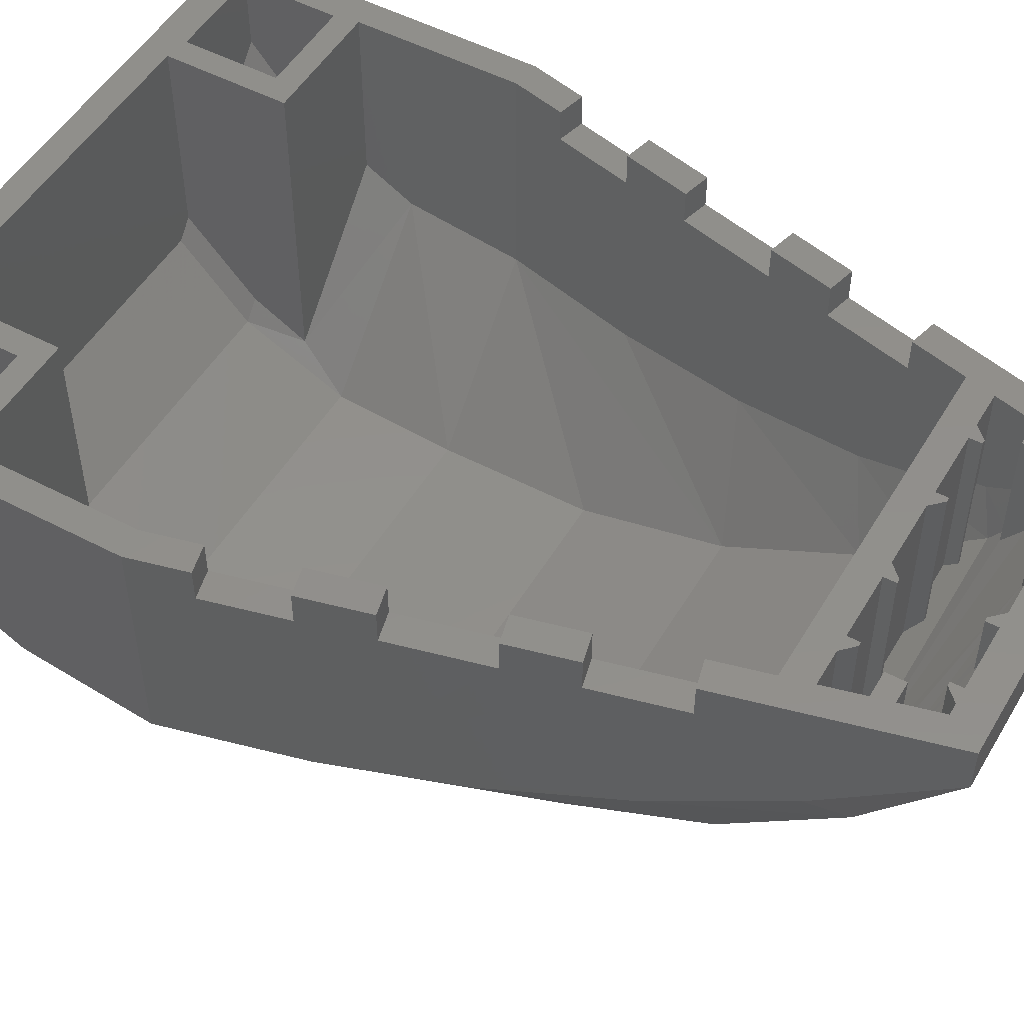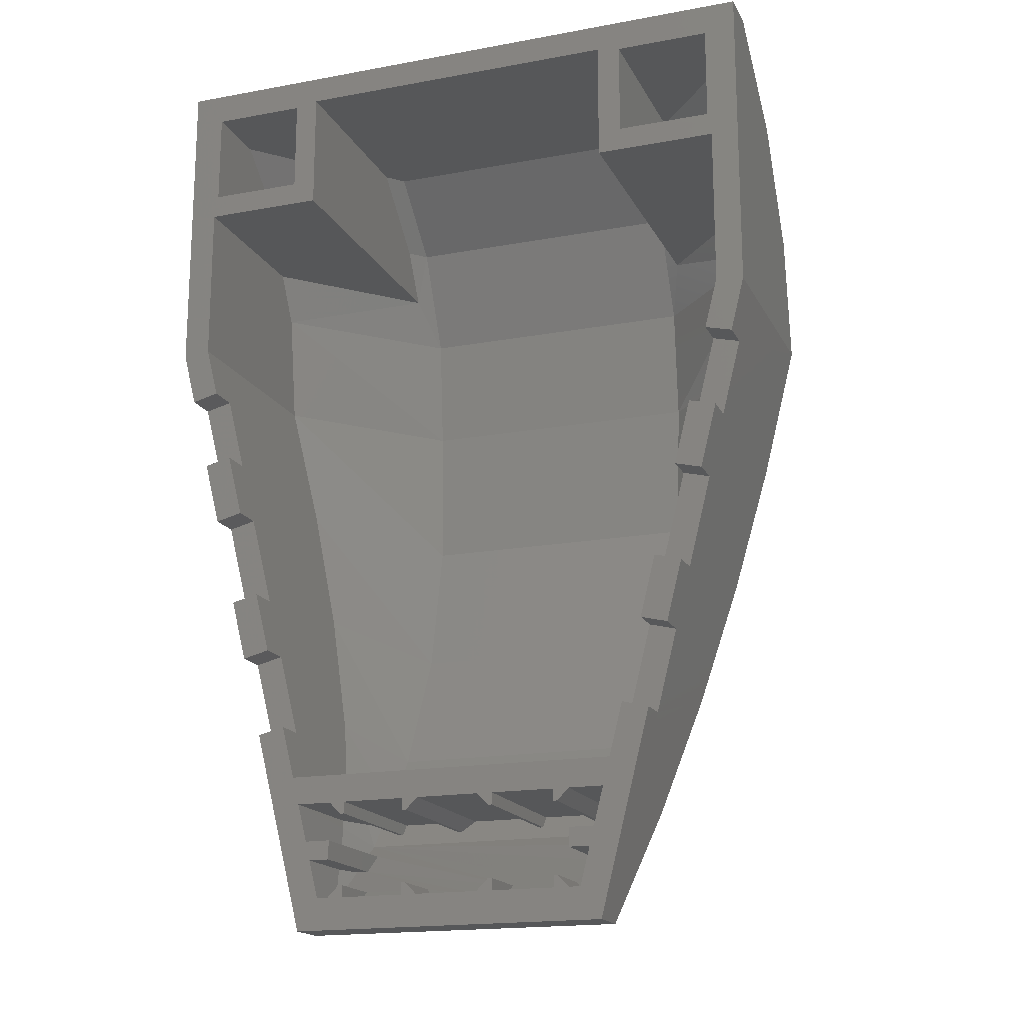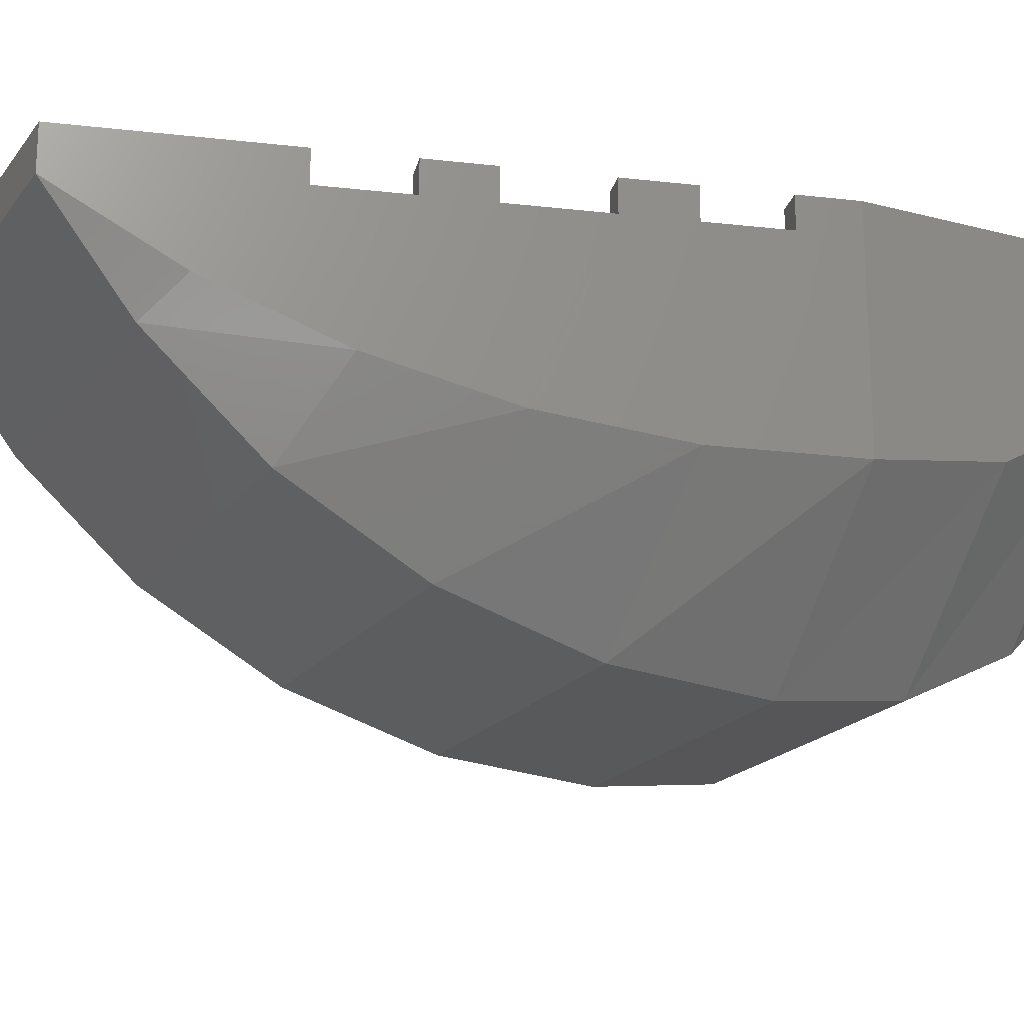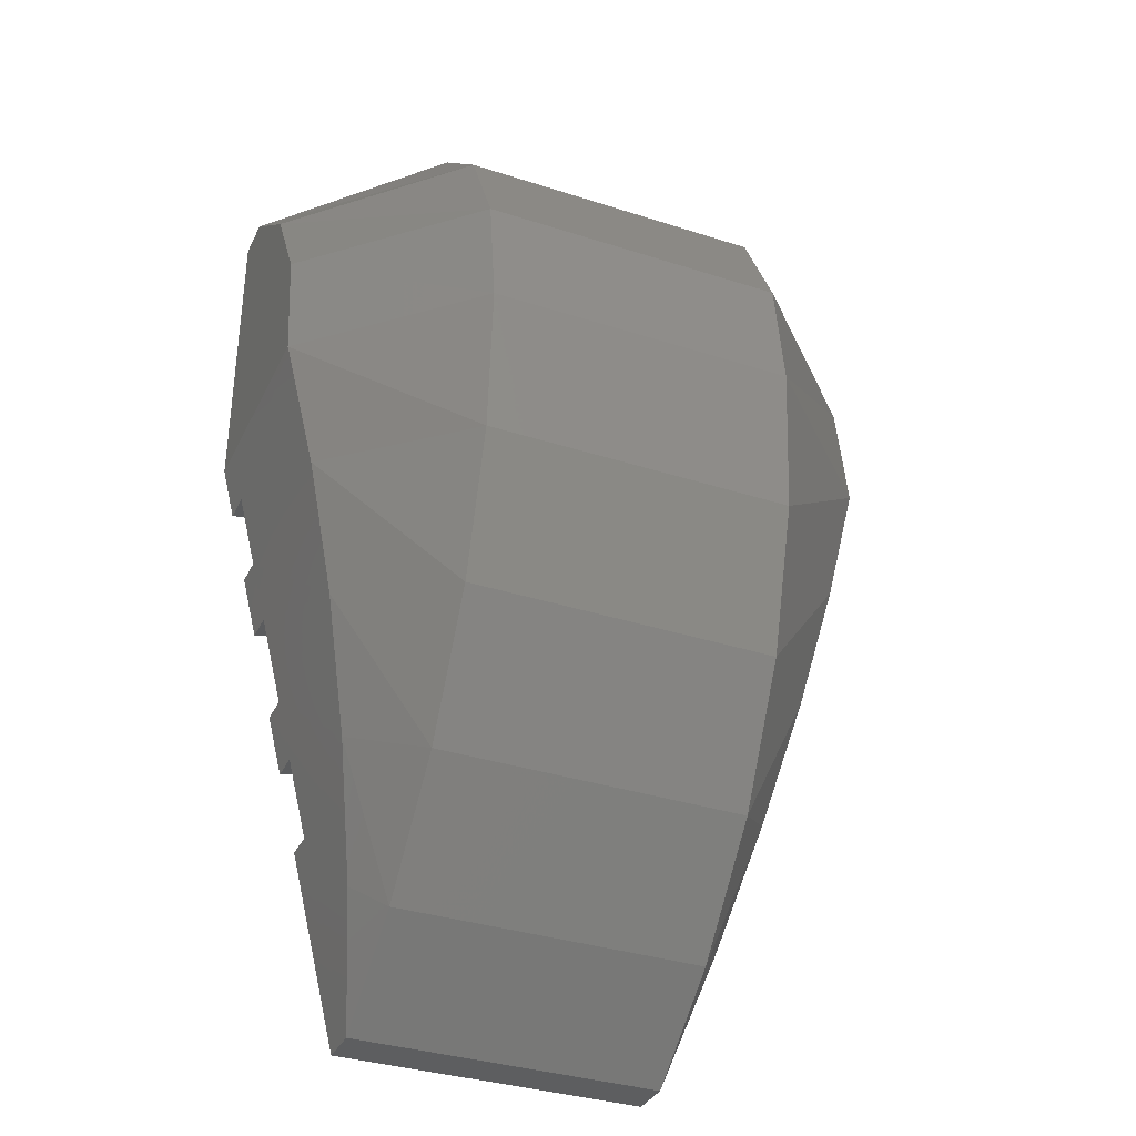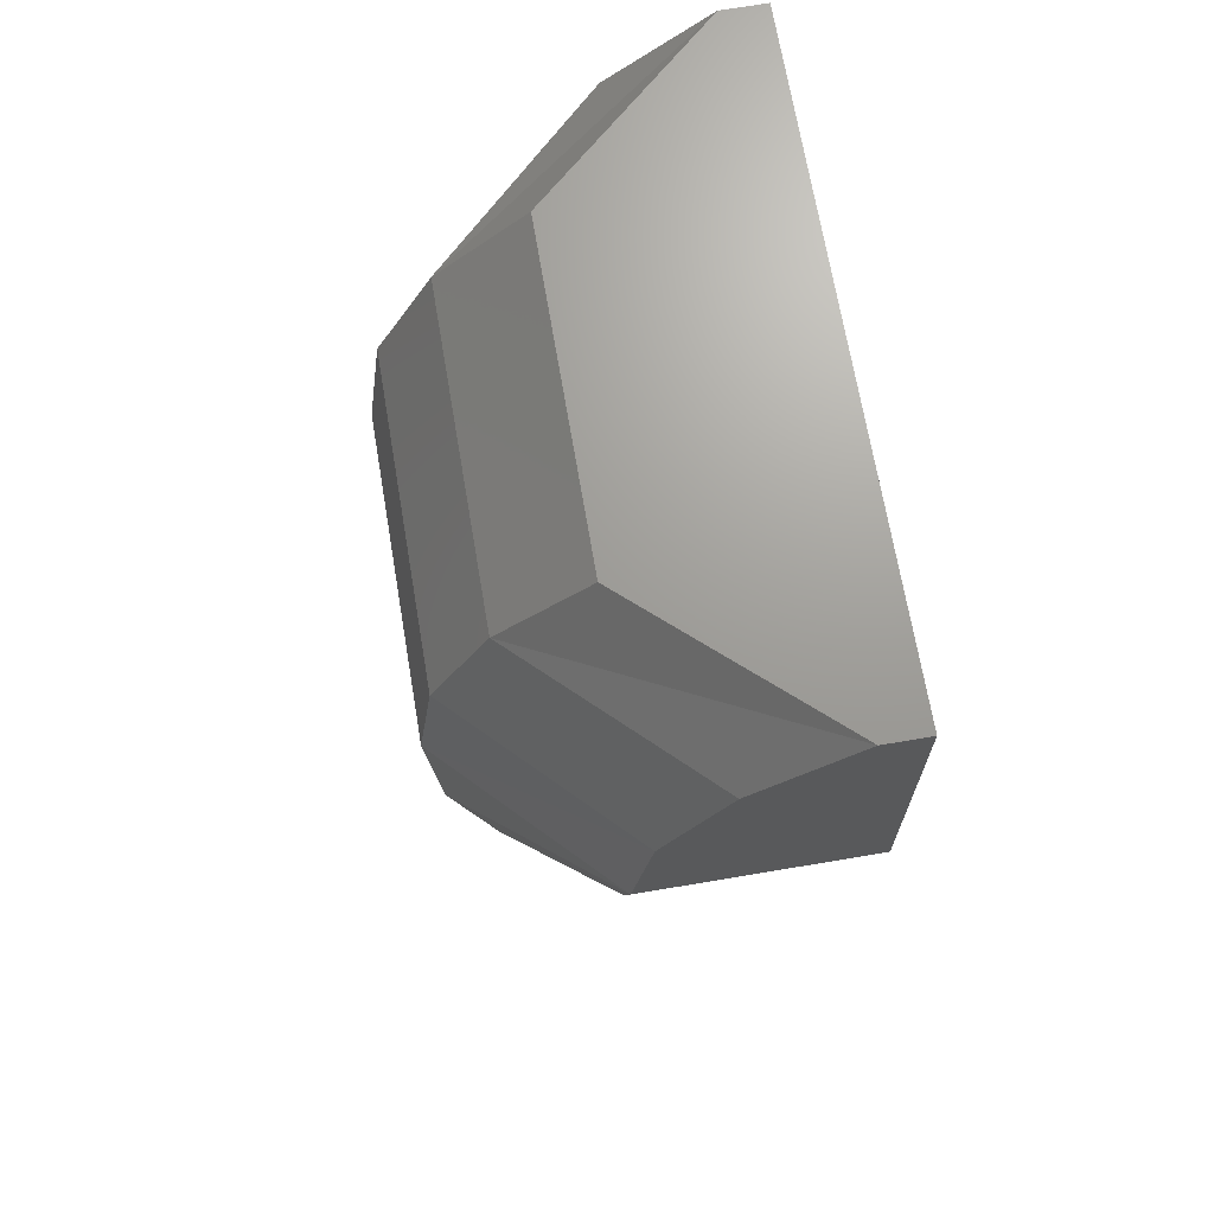
<metadata>
{"format":"stl","ext":"stl","renderer":"f3d","projection":"perspective","resolution":1024,"background":"white","views":[{"elev":51.0,"azim":119.9,"up":"+Y"},{"elev":-17.5,"azim":-160.0,"up":"+Z"},{"elev":-19.7,"azim":-116.0,"up":"+Y"},{"elev":-35.0,"azim":-23.3,"up":"+Z"},{"elev":69.1,"azim":80.4,"up":"+Z"}]}
</metadata>
<code>
# stl→obj: 256 verts, 506 faces
v 0.96 0 1.76
v 0.96 0 2.24
v 0.96 -0.9016 2.24
v 1.44 0 1.76
v 1.44 -0.8416 1.76
v 1.44 -0.7556 1.913
v -0.96 0 1.76
v -0.96 -1.342 1.76
v -0.96 -1.256 1.913
v -1.44 0 1.76
v -1.44 0 2.24
v -1.44 -0.3615 2.24
v 0.84 0 1.64
v 0.84 -1.544 1.64
v 0.84 -1.391 1.913
v 1.46 0 0.8172
v 1.46 -1.11 0.8172
v 1.46 -1.025 1.394
v -0.84 0 1.64
v -0.84 0 2.26
v -0.84 -1.012 2.26
v -1.46 0 0.8172
v -1.46 0 1.64
v -1.46 -0.8868 1.64
v 1.124 -1.03 -0.5264
v 1.217 -0.16 -0.156
v 1.1 -0.16 -0.6212
v 1.291 -1.109 0.1396
v 1.395 -0.16 0.5564
v 1.298 -0.16 0.1708
v 1.395 0 0.5564
v 0.8 -0.7816 -1.62
v -0.8508 0 -1.62
v -0.8508 -0.6732 -1.62
v -0.8 -0.7816 -1.62
v -0.7092 -0.9648 -1.62
v 0.7092 -0.9648 -1.62
v -1.46 -1.11 0.8172
v -1.217 -0.16 -0.156
v -1.298 -0.16 0.1708
v -1.395 -0.16 0.5564
v -1.124 -1.03 -0.5264
v -0.9604 -0.8628 -1.181
v 1.431 -1.116 0.1252
v 1.236 -0.16 -0.6552
v 1.352 -0.16 -0.19
v 1.264 -1.021 -0.5432
v 1.102 -0.838 -1.194
v 1.434 -0.16 0.1368
v 1.531 -0.16 0.5224
v 1.6 -1.12 0.8
v 0.8 0 -2.4
v 1.054 0 -1.385
v 1.054 -0.16 -1.385
v -1.264 -1.021 -0.5432
v -1.352 -0.16 -0.19
v -1.236 -0.16 -0.6552
v -0.8 -0.22 -2.4
v -0.946 -0.5696 -1.816
v -1.054 -0.16 -1.385
v 0.8508 0 -1.62
v 0.918 0 -1.351
v -1.054 0 -1.385
v -0.918 0 -1.351
v -0.96 -0.9016 2.24
v -1.44 -0.7556 1.913
v 1.44 -0.3615 2.24
v 0.96 -1.256 1.913
v 0.16 0 -2.24
v 0.24 0 -2.24
v -0.16 0 -2.24
v 0.16 0 -1.76
v -0.16 0 -1.76
v -0.8 0 -2.4
v -0.6956 0 -2.24
v -0.64 0 -2.24
v 0.24 0 -1.76
v 0.8156 0 -1.76
v 0.64 0 -1.76
v -0.56 0 -2.24
v -0.24 0 -2.24
v 0.56 0 -1.76
v 0.6956 0 -2.24
v 0.744 0 -2.048
v 0.64 0 -2.24
v 0.56 0 -2.24
v -0.744 0 -2.048
v -0.56 0 -1.76
v -0.64 0 -1.76
v -0.24 0 -1.76
v -0.8156 0 -1.76
v -0.7672 0 -1.952
v 0.7672 0 -1.952
v 0.64 -0.4918 -2.048
v 0.56 -0.3052 -2.18
v 0.24 -0.3052 -2.18
v 0.64 -0.6196 -1.952
v -0.22 -0.3052 -2.18
v -0.24 -0.3052 -2.18
v 0.22 -0.3052 -2.18
v 0.7036 -0.7171 -1.884
v 0.702 -0.6196 -1.952
v -0.56 -0.3052 -2.18
v -0.64 -0.4918 -2.048
v -0.64 -0.6196 -1.952
v -0.7036 -0.7171 -1.884
v 0.16 -0.2218 -2.24
v -0.16 -0.2218 -2.24
v -0.702 -0.6196 -1.952
v -0.58 -0.7711 -1.82
v -0.56 -0.7711 -1.82
v 0.24 -0.7711 -1.82
v 0.56 -0.7711 -1.82
v -0.24 -0.7711 -1.82
v -0.22 -0.7711 -1.82
v 0.58 -0.7711 -1.82
v 0.22 -0.7711 -1.82
v -0.706 -0.8219 -1.76
v -0.7488 -0.7276 -1.76
v 0.7488 -0.7276 -1.76
v 0.706 -0.8219 -1.76
v -0.6956 -0.2218 -2.24
v -0.744 -0.3607 -2.048
v -0.7 -0.4918 -2.048
v 0.7 -0.4918 -2.048
v 0.744 -0.3607 -2.048
v 0.6956 -0.2218 -2.24
v 0.64 0 -2.048
v 0.7672 -0.4266 -1.952
v 0.8156 -0.5515 -1.76
v -0.64 0 -1.952
v -0.7672 -0.4266 -1.952
v 0.8048 -0.535 -1.804
v 0.64 -0.8219 -1.76
v -0.8156 -0.5515 -1.76
v -0.8048 -0.535 -1.804
v 0.8 -0.22 -2.4
v 0.946 -0.5696 -1.816
v 0.8 -0.7544 -1.976
v 0.8 -1.25 -1.409
v 0.8 -1.621 -0.73
v 0.8 -1.841 0.0212
v 0.8 -1.9 0.8
v 1.6 -1.027 1.433
v 0.8 -1.819 1.433
v 1.6 -0.7128 1.991
v 0.8 -1.547 1.991
v 1.6 -0.22 2.4
v 0.8 -1.12 2.4
v -0.8 -0.7544 -1.976
v -1.102 -0.838 -1.194
v -0.8 -1.25 -1.409
v -0.8 -1.621 -0.73
v -1.431 -1.116 0.1252
v -0.8 -1.841 0.0212
v -1.6 -1.12 0.8
v -0.8 -1.9 0.8
v -1.6 -1.027 1.433
v -0.8 -1.819 1.433
v -1.6 -0.7128 1.991
v -0.8 -1.547 1.991
v -1.6 -0.22 2.4
v -0.8 -1.12 2.4
v 1.46 -0.8868 1.64
v 0.8508 -0.6732 -1.62
v 0.9604 -0.8628 -1.181
v 0.7152 -1.19 -1.338
v 0.7292 -1.558 -0.6836
v 0.7452 -1.758 0.0392
v 0.7612 -1.78 0.7928
v 0.7612 -1.731 1.394
v 0.7612 -1.479 1.913
v -1.46 -1.025 1.394
v -0.84 -1.544 1.64
v -0.7152 -1.19 -1.338
v -0.7292 -1.558 -0.6836
v -1.291 -1.109 0.1396
v -0.7612 -1.78 0.7928
v -0.7452 -1.758 0.0392
v -0.7612 -1.731 1.394
v -0.7612 -1.479 1.913
v -0.84 -1.391 1.913
v 0.96 -1.342 1.76
v 1.44 0 2.24
v -0.96 0 2.24
v -1.44 -0.8416 1.76
v -1.6 0 2.4
v 1.6 0 2.4
v 0.84 0 2.26
v 1.46 0 1.64
v 1.6 0 0.8
v 1.531 0 0.5224
v -1.531 0 0.5224
v -1.6 0 0.8
v -1.395 0 0.5564
v 0.84 -1.012 2.26
v 0.7612 -1.101 2.26
v -0.7612 -1.101 2.26
v 1.022 -0.16 -0.9344
v 0.918 -0.16 -1.351
v 1.1 0 -0.6212
v 1.022 0 -0.9344
v 1.298 0 0.1708
v 1.217 0 -0.156
v -1.1 -0.16 -0.6212
v -1.022 -0.16 -0.9344
v -1.217 0 -0.156
v -1.298 0 0.1708
v -1.022 0 -0.9344
v -1.1 0 -0.6212
v -0.918 -0.16 -1.351
v 1.352 0 -0.19
v 1.434 0 0.1368
v 1.158 -0.16 -0.9684
v 1.158 0 -0.9684
v 1.236 0 -0.6552
v -1.158 -0.16 -0.9684
v -1.236 0 -0.6552
v -1.158 0 -0.9684
v -1.434 -0.16 0.1368
v -1.434 0 0.1368
v -1.352 0 -0.19
v -1.531 -0.16 0.5224
v -0.24 0 -2.18
v -0.22 0 -2.18
v 0.56 0 -2.18
v 0.58 0 -2.18
v 0.22 0 -2.18
v 0.24 0 -2.18
v -0.58 0 -2.18
v -0.56 0 -2.18
v 0.58 0 -1.82
v 0.56 0 -1.82
v -0.22 0 -1.82
v -0.24 0 -1.82
v -0.56 0 -1.82
v -0.58 0 -1.82
v -0.64 0 -2.048
v 0.24 0 -1.82
v 0.22 0 -1.82
v 0.64 0 -1.952
v 0.58 -0.3052 -2.18
v 0.64 -0.2218 -2.24
v -0.58 -0.3052 -2.18
v -0.64 -0.2218 -2.24
v -0.24 -0.2218 -2.24
v -0.56 -0.2218 -2.24
v 0.24 -0.2218 -2.24
v 0.56 -0.2218 -2.24
v -0.16 -0.8219 -1.76
v 0.16 -0.8219 -1.76
v -0.64 -0.8219 -1.76
v -0.56 -0.8219 -1.76
v -0.24 -0.8219 -1.76
v 0.56 -0.8219 -1.76
v 0.24 -0.8219 -1.76
f 1 2 3
f 4 5 6
f 7 8 9
f 10 11 12
f 13 14 15
f 16 17 18
f 19 20 21
f 22 23 24
f 25 26 27
f 28 29 30
f 16 31 29
f 32 33 34
f 35 36 37
f 38 39 40
f 40 41 38
f 42 43 34
f 44 45 46
f 44 47 48
f 49 50 51
f 52 53 54
f 55 56 57
f 58 59 60
f 61 62 53
f 63 64 33
f 65 9 66
f 65 66 12
f 3 67 6
f 3 6 68
f 52 69 70
f 71 69 52
f 61 72 73
f 74 75 76
f 61 77 72
f 61 78 79
f 74 80 81
f 76 80 74
f 61 82 77
f 53 78 61
f 79 82 61
f 52 83 84
f 85 52 86
f 87 75 74
f 33 88 89
f 73 90 61
f 85 83 52
f 63 91 92
f 33 61 90
f 70 86 52
f 90 88 33
f 93 78 53
f 89 91 33
f 33 91 63
f 94 95 96
f 97 94 98
f 97 98 99
f 96 100 94
f 101 102 97
f 97 99 101
f 99 103 101
f 101 103 104
f 101 104 105
f 106 101 105
f 100 107 108
f 105 109 106
f 106 110 111
f 101 112 113
f 106 114 115
f 113 116 101
f 111 114 106
f 117 112 101
f 118 106 119
f 120 101 121
f 122 123 124
f 125 126 127
f 128 84 126
f 78 93 129
f 79 78 130
f 131 92 132
f 104 124 123
f 97 102 129
f 129 133 78
f 133 130 78
f 120 121 134
f 91 135 136
f 137 138 139
f 139 138 48
f 139 48 140
f 140 48 47
f 140 47 141
f 141 47 44
f 141 44 142
f 142 44 51
f 142 51 143
f 143 51 144
f 143 144 145
f 145 144 146
f 145 146 147
f 147 146 148
f 147 148 149
f 150 59 58
f 151 59 150
f 152 151 150
f 55 151 152
f 153 55 152
f 154 55 153
f 155 154 153
f 156 154 155
f 157 156 155
f 158 156 157
f 159 158 157
f 160 158 159
f 161 160 159
f 162 160 161
f 163 162 161
f 14 164 18
f 165 37 166
f 166 37 167
f 166 167 25
f 25 167 168
f 25 168 28
f 17 169 170
f 17 170 18
f 18 170 171
f 18 171 14
f 14 171 172
f 14 172 15
f 173 24 174
f 43 36 34
f 175 36 43
f 42 175 43
f 176 175 42
f 177 176 42
f 178 179 38
f 173 178 38
f 180 178 173
f 174 180 173
f 181 180 174
f 182 181 174
f 3 68 183
f 3 183 1
f 6 67 184
f 6 184 4
f 9 65 185
f 9 185 7
f 12 66 186
f 12 186 10
f 187 20 185
f 187 185 11
f 188 189 20
f 188 20 187
f 188 190 4
f 188 4 184
f 191 16 190
f 191 190 188
f 188 184 2
f 188 2 189
f 192 31 16
f 192 16 191
f 20 19 7
f 20 7 185
f 23 10 7
f 23 7 19
f 193 194 22
f 193 22 195
f 194 187 23
f 194 23 22
f 187 11 10
f 187 10 23
f 189 2 1
f 189 1 13
f 190 13 1
f 190 1 4
f 15 196 189
f 15 189 13
f 189 196 197
f 189 197 198
f 198 21 20
f 198 20 189
f 18 164 190
f 18 190 16
f 21 182 174
f 21 174 19
f 24 173 38
f 24 38 22
f 166 199 200
f 166 200 165
f 166 25 27
f 166 27 199
f 27 201 202
f 27 202 199
f 25 28 30
f 25 30 26
f 26 30 203
f 26 203 204
f 61 165 200
f 61 200 62
f 29 28 17
f 29 17 16
f 34 35 37
f 34 37 32
f 32 165 61
f 32 61 33
f 22 38 41
f 22 41 195
f 177 205 39
f 177 39 38
f 206 205 177
f 206 177 42
f 40 39 207
f 40 207 208
f 206 209 210
f 206 210 205
f 42 34 211
f 42 211 206
f 33 64 211
f 33 211 34
f 191 188 148
f 191 148 146
f 146 144 51
f 146 51 191
f 187 162 163
f 187 163 149
f 149 148 188
f 149 188 187
f 194 156 158
f 194 158 187
f 158 160 162
f 158 162 187
f 51 44 46
f 51 46 49
f 46 212 213
f 46 213 49
f 44 48 214
f 44 214 45
f 48 138 54
f 48 54 214
f 191 51 50
f 191 50 192
f 45 214 215
f 45 215 216
f 54 138 137
f 54 137 52
f 151 217 60
f 151 60 59
f 60 63 74
f 60 74 58
f 151 55 57
f 151 57 217
f 57 218 219
f 57 219 217
f 55 154 220
f 55 220 56
f 220 221 222
f 220 222 56
f 154 156 223
f 154 223 220
f 194 193 223
f 194 223 156
f 137 58 74
f 137 74 52
f 60 211 64
f 60 64 63
f 60 217 206
f 60 206 211
f 217 219 209
f 217 209 206
f 210 209 219
f 210 219 218
f 57 205 210
f 57 210 218
f 56 39 205
f 56 205 57
f 39 56 222
f 39 222 207
f 222 221 208
f 222 208 207
f 220 40 208
f 220 208 221
f 220 223 41
f 220 41 40
f 223 193 195
f 223 195 41
f 54 53 62
f 54 62 200
f 54 200 199
f 54 199 214
f 214 199 202
f 214 202 215
f 215 202 201
f 215 201 216
f 45 216 201
f 45 201 27
f 46 45 27
f 46 27 26
f 26 204 212
f 26 212 46
f 212 204 203
f 212 203 213
f 49 213 203
f 49 203 30
f 29 50 49
f 29 49 30
f 50 29 31
f 50 31 192
f 19 174 24
f 19 24 23
f 13 190 164
f 13 164 14
f 7 10 186
f 7 186 8
f 186 66 9
f 186 9 8
f 185 65 12
f 185 12 11
f 1 183 5
f 1 5 4
f 5 183 68
f 5 68 6
f 2 184 67
f 2 67 3
f 52 74 81
f 52 81 71
f 81 224 225
f 81 225 71
f 86 226 227
f 86 227 85
f 70 69 228
f 70 228 229
f 80 76 230
f 80 230 231
f 82 79 232
f 82 232 233
f 74 63 92
f 74 92 87
f 90 73 234
f 90 234 235
f 88 236 237
f 88 237 89
f 131 238 87
f 131 87 92
f 77 239 240
f 77 240 72
f 53 52 84
f 53 84 93
f 241 93 84
f 241 84 128
f 94 125 242
f 94 242 95
f 127 243 242
f 127 242 125
f 94 100 108
f 94 108 98
f 122 124 244
f 122 244 245
f 104 103 244
f 104 244 124
f 246 247 103
f 246 103 99
f 248 96 95
f 248 95 249
f 101 106 115
f 101 115 117
f 115 250 251
f 115 251 117
f 106 118 252
f 106 252 110
f 101 116 134
f 101 134 121
f 253 254 114
f 253 114 111
f 255 113 112
f 255 112 256
f 106 136 135
f 106 135 119
f 136 106 109
f 136 109 132
f 101 120 130
f 101 130 133
f 133 129 102
f 133 102 101
f 123 87 238
f 123 238 104
f 129 93 241
f 129 241 97
f 136 132 92
f 136 92 91
f 252 118 119
f 252 119 89
f 119 135 91
f 119 91 89
f 89 237 110
f 89 110 252
f 236 111 110
f 236 110 237
f 88 253 111
f 88 111 236
f 90 254 253
f 90 253 88
f 90 235 114
f 90 114 254
f 235 234 115
f 235 115 114
f 73 250 115
f 73 115 234
f 73 72 251
f 73 251 250
f 131 105 104
f 131 104 238
f 72 240 117
f 72 117 251
f 239 112 117
f 239 117 240
f 77 256 112
f 77 112 239
f 77 82 255
f 77 255 256
f 82 233 113
f 82 113 255
f 233 232 116
f 233 116 113
f 79 134 116
f 79 116 232
f 241 128 94
f 241 94 97
f 87 123 122
f 87 122 75
f 76 75 122
f 76 122 245
f 230 76 245
f 230 245 244
f 231 230 244
f 231 244 103
f 231 103 247
f 231 247 80
f 80 247 246
f 80 246 81
f 224 81 246
f 224 246 99
f 98 225 224
f 98 224 99
f 225 98 108
f 225 108 71
f 107 69 71
f 107 71 108
f 228 69 107
f 228 107 100
f 100 96 229
f 100 229 228
f 229 96 248
f 229 248 70
f 86 70 248
f 86 248 249
f 226 86 249
f 226 249 95
f 226 95 242
f 226 242 227
f 227 242 243
f 227 243 85
f 85 243 127
f 85 127 83
f 84 83 127
f 84 127 126
f 126 125 94
f 126 94 128
f 130 120 134
f 130 134 79
f 132 109 105
f 132 105 131
f 139 150 58
f 139 58 137
f 140 152 150
f 140 150 139
f 141 153 152
f 141 152 140
f 142 155 153
f 142 153 141
f 143 157 155
f 143 155 142
f 145 159 157
f 145 157 143
f 147 161 159
f 147 159 145
f 149 163 161
f 149 161 147
f 172 181 198
f 172 198 197
f 171 180 181
f 171 181 172
f 170 178 180
f 170 180 171
f 169 179 178
f 169 178 170
f 168 176 179
f 168 179 169
f 167 175 176
f 167 176 168
f 37 36 175
f 37 175 167
f 28 168 169
f 28 169 17
f 15 172 197
f 15 197 196
f 38 179 176
f 38 176 177
f 21 198 181
f 21 181 182

</code>
